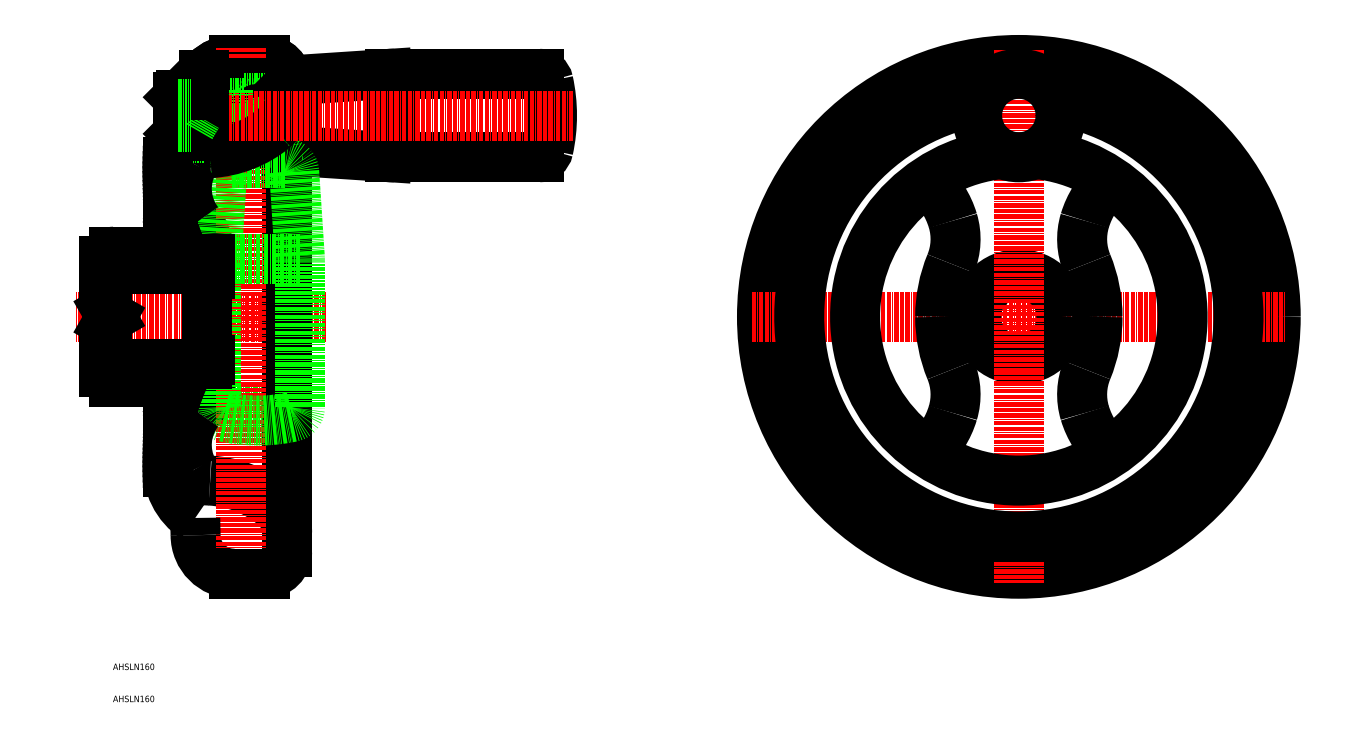
<metadata>
{"format":"dxf","ext":"dxf","renderer":"ezdxf+matplotlib","layout":"modelspace","background":"white","min_lineweight":24,"dpi":150}
</metadata>
<code>
0
SECTION
2
ENTITIES
0
TEXT
8
0
10
10
20
10
30
0
40
2
1
AHSLN160
0
TEXT
8
0
10
10
20
20
30
0
40
2
1
AHSLN160
0
LINE
8
0
10
67.25
20
101.8
30
0
11
43.25
21
101.8
31
0
0
LINE
8
0
10
35.75
20
192.7
30
0
11
35.75
21
198
31
0
0
LINE
8
0
10
40.3
20
116.7
30
0
11
40.3
21
111.9
31
0
0
ARC
8
0
10
57.45
20
56.8
30
0
40
6.8
50
270
51
0
0
CIRCLE
8
0
10
292.1
20
130
30
0
40
80
0
LINE
8
CENTER
10
76.34
20
130
30
0
11
-1.667
21
130
31
0
0
ARC
8
0
10
45.95
20
176.9
30
0
40
18.8
50
122.9
51
184
0
ARC
8
0
10
47.75
20
198
30
0
40
12
50
90
51
180
0
ARC
8
0
10
47.75
20
62
30
0
40
12
50
180
51
270
0
LINE
8
0
10
10.3
20
150.2
30
0
11
27.2
21
150.2
31
0
0
ARC
8
0
10
10.3
20
147.2
30
0
40
3
50
90
51
180
0
LINE
8
0
10
10.3
20
109.8
30
0
11
27.2
21
109.8
31
0
0
ARC
8
0
10
10.3
20
112.8
30
0
40
3
50
180
51
270
0
LINE
8
0
10
57.45
20
210
30
0
11
47.75
21
210
31
0
0
ARC
8
0
10
57.45
20
203.2
30
0
40
6.8
50
0
51
90
0
LINE
8
CENTER
10
209.2
20
130
30
0
11
375.1
21
130
31
0
0
ARC
8
0
10
331.9
20
154.2
30
0
40
20
50
163.3
51
202.4
0
ARC
8
0
10
273.1
20
130
30
0
40
43.51
50
0
51
22.4
0
ARC
8
0
10
273.1
20
130
30
0
40
43.51
50
337.6
51
0
0
ARC
8
0
10
331.9
20
105.8
30
0
40
20
50
157.6
51
196.7
0
ARC
8
0
10
338.3
20
152.3
30
0
40
26.73
50
131.4
51
163.3
0
ARC
8
0
10
338.3
20
107.7
30
0
40
26.73
50
196.7
51
228.6
0
ARC
8
0
10
53.25
20
62.72
30
0
40
11
50
0
51
50.36
0
LINE
8
0
10
64.25
20
203.2
30
0
11
64.25
21
56.8
31
0
0
ARC
8
0
10
38.45
20
44.85
30
0
40
34.2
50
50.36
51
86.9
0
ARC
8
0
10
21
20
111.9
30
0
40
19.3
50
323
51
0
0
ARC
8
0
10
57.45
20
203.2
30
0
40
6.8
50
0
51
90
0
ARC
8
0
10
45.95
20
176.9
30
0
40
18.8
50
122.9
51
184
0
ARC
8
0
10
47.75
20
198
30
0
40
12
50
90
51
180
0
LINE
8
0
10
10.3
20
150.2
30
0
11
27.2
21
150.2
31
0
0
ARC
8
0
10
10.3
20
147.2
30
0
40
3
50
90
51
180
0
LINE
8
0
10
57.45
20
210
30
0
11
47.75
21
210
31
0
0
ARC
8
0
10
21
20
148.1
30
0
40
19.3
50
0
51
36.97
0
ARC
8
0
10
45.95
20
83.09
30
0
40
18.8
50
176
51
236.7
0
ARC
8
0
10
38.45
20
215.1
30
0
40
34.2
50
273.1
51
289.1
0
LINE
8
CENTER
10
50
20
213.8
30
0
11
50
21
46.7
31
0
0
LINE
8
0
10
142.7
20
205.7
30
0
11
97.56
21
205.7
31
0
0
LINE
8
0
10
97.56
20
179.7
30
0
11
142.7
21
179.7
31
0
0
ARC
8
0
10
96.75
20
192.7
30
0
40
50
50
347.7
51
12.28
0
ARC
8
0
10
142.7
20
202.7
30
0
40
3
50
12.28
51
90
0
ARC
8
0
10
142.7
20
182.7
30
0
40
3
50
270
51
347.7
0
LINE
8
0
10
96.45
20
205.7
30
0
11
96.45
21
179.7
31
0
0
LINE
8
0
10
68.3
20
181.6
30
0
11
95.34
21
179.8
31
0
0
ARC
8
0
10
97.56
20
209.7
30
0
40
30
50
265.8
51
270
0
ARC
8
0
10
97.56
20
175.7
30
0
40
30
50
90
51
94.24
0
LINE
8
0
10
95.34
20
205.6
30
0
11
68.3
21
203.8
31
0
0
ARC
8
0
10
68.45
20
201.8
30
0
40
2
50
94.24
51
180
0
LINE
8
0
10
66.45
20
201.8
30
0
11
66.45
21
183.6
31
0
0
ARC
8
0
10
68.45
20
183.6
30
0
40
2
50
180
51
265.8
0
LINE
8
0
10
64.21
20
186.7
30
0
11
66.45
21
186.5
31
0
0
LINE
8
0
10
66.45
20
198.9
30
0
11
64.25
21
198.7
31
0
0
LINE
8
0
10
64.25
20
201.2
30
0
11
64.25
21
187.2
31
0
0
ARC
8
0
10
62.75
20
201.2
30
0
40
1.5
50
0
51
90
0
LINE
8
0
10
62.75
20
202.7
30
0
11
44.75
21
202.7
31
0
0
LINE
8
0
10
44.75
20
184.2
30
0
11
44.75
21
202.7
31
0
0
ARC
8
0
10
61.25
20
187.2
30
0
40
3
50
270
51
0
0
LINE
8
0
10
61.63
20
187.1
30
0
11
64.21
21
186.7
31
0
0
ARC
8
0
10
61.75
20
188.6
30
0
40
1.5
50
180
51
265.2
0
LINE
8
0
10
60.25
20
188.7
30
0
11
55.25
21
188.7
31
0
0
LINE
8
0
10
60.25
20
196.8
30
0
11
60.25
21
188.6
31
0
0
LINE
8
0
10
60.25
20
190.1
30
0
11
55.25
21
190.1
31
0
0
LINE
8
0
10
60.25
20
195.3
30
0
11
55.25
21
195.3
31
0
0
LINE
8
0
10
60.25
20
196.7
30
0
11
55.25
21
196.7
31
0
0
ARC
8
0
10
61.75
20
196.8
30
0
40
1.5
50
94.76
51
180
0
LINE
8
0
10
64.25
20
198.7
30
0
11
61.63
21
198.3
31
0
0
LINE
8
0
10
61.16
20
198.2
30
0
11
50.75
21
198.2
31
0
0
ARC
8
0
10
55.25
20
192.7
30
0
40
4
50
90
51
270
0
ARC
8
0
10
55.25
20
192.7
30
0
40
2.646
50
90
51
270
0
CIRCLE
8
0
10
55.25
20
192.7
30
0
40
2
0
LINE
8
0
10
50.75
20
198.2
30
0
11
50.75
21
184.2
31
0
0
LINE
8
0
10
61.45
20
178
30
0
11
60.86
21
182.8
31
0
0
LINE
8
0
10
44.75
20
184.2
30
0
11
61.25
21
184.2
31
0
0
ARC
8
0
10
51.13
20
182.7
30
0
40
1.5
50
90
51
175.2
0
LINE
8
0
10
49.64
20
182.8
30
0
11
49.05
21
178
31
0
0
ARC
8
0
10
59.37
20
182.7
30
0
40
1.5
50
4.764
51
90
0
LINE
8
0
10
63.46
20
178
30
0
11
47.04
21
178
31
0
0
ARC
8
0
10
47.04
20
175
30
0
40
3
50
90
51
175.8
0
LINE
8
0
10
44.04
20
175.2
30
0
11
42.33
21
149.1
31
0
0
ARC
8
0
10
63.46
20
175
30
0
40
3
50
4.236
51
90
0
LINE
8
0
10
68.17
20
149.1
30
0
11
66.46
21
175.2
31
0
0
LINE
8
0
10
68.23
20
148
30
0
11
42.27
21
148
31
0
0
LINE
8
0
10
42.25
20
146.9
30
0
11
42.25
21
101.8
31
0
0
ARC
8
0
10
72.25
20
146.9
30
0
40
30
50
175.8
51
180
0
ARC
8
0
10
38.25
20
146.9
30
0
40
30
50
0
51
4.236
0
LINE
8
0
10
68.25
20
101.8
30
0
11
68.25
21
146.9
31
0
0
ARC
8
0
10
65.25
20
101.8
30
0
40
3
50
282.3
51
0
0
ARC
8
0
10
55.25
20
147.7
30
0
40
50
50
257.7
51
282.3
0
ARC
8
0
10
45.25
20
101.8
30
0
40
3
50
180
51
257.7
0
LINE
8
0
10
45.75
20
198.7
30
0
11
45.75
21
199.2
31
0
0
LINE
8
0
10
45.75
20
200.2
30
0
11
45.75
21
200.7
31
0
0
LINE
8
0
10
45.75
20
200.2
30
0
11
44.75
21
200.2
31
0
0
LINE
8
0
10
45.75
20
200.7
30
0
11
44.75
21
200.7
31
0
0
LINE
8
0
10
45.75
20
199.2
30
0
11
44.75
21
199.2
31
0
0
LINE
8
0
10
45.75
20
198.7
30
0
11
44.75
21
198.7
31
0
0
LINE
8
0
10
57.45
20
50
30
0
11
47.75
21
50
31
0
0
LINE
8
0
10
27.2
20
81.78
30
0
11
27.2
21
109.8
31
0
0
LINE
8
0
10
27.2
20
150.2
30
0
11
27.2
21
178.2
31
0
0
LINE
8
0
10
64.25
20
201.5
30
0
11
64.21
21
201.5
31
0
0
LINE
8
0
10
50.75
20
196.2
30
0
11
45.25
21
196.2
31
0
0
LINE
8
0
10
50.75
20
189.2
30
0
11
45.25
21
189.2
31
0
0
LINE
8
0
10
45.25
20
189.2
30
0
11
45.25
21
196.2
31
0
0
LINE
8
0
10
50.75
20
196.7
30
0
11
44.75
21
196.7
31
0
0
LINE
8
0
10
50.75
20
188.7
30
0
11
44.75
21
188.7
31
0
0
LINE
8
0
10
44.75
20
196.7
30
0
11
45.25
21
196.2
31
0
0
LINE
8
0
10
45.25
20
189.2
30
0
11
44.75
21
188.7
31
0
0
LINE
8
0
10
44.75
20
196.7
30
0
11
38.25
21
196.7
31
0
0
LINE
8
0
10
44.75
20
188.7
30
0
11
38.25
21
188.7
31
0
0
LINE
8
0
10
40.3
20
143.3
30
0
11
40.3
21
148.1
31
0
0
LINE
8
0
10
40.3
20
143.8
30
0
11
40.3
21
143.3
31
0
0
LINE
8
0
10
39.3
20
144.8
30
0
11
39.3
21
143.3
31
0
0
LINE
8
0
10
39.3
20
116.7
30
0
11
39.3
21
115.2
31
0
0
LINE
8
0
10
7.3
20
143.3
30
0
11
8.3
21
143.3
31
0
0
LINE
8
0
10
7.3
20
116.7
30
0
11
8.3
21
116.7
31
0
0
LINE
8
0
10
40.3
20
143.3
30
0
11
39.3
21
143.3
31
0
0
LINE
8
0
10
40.3
20
116.7
30
0
11
39.3
21
116.7
31
0
0
LINE
8
0
10
39.3
20
143.3
30
0
11
39.3
21
116.7
31
0
0
LINE
8
0
10
7.3
20
143.3
30
0
11
7.3
21
147.2
31
0
0
LINE
8
0
10
7.3
20
112.8
30
0
11
7.3
21
116.7
31
0
0
LINE
8
0
10
8.3
20
144.8
30
0
11
39.3
21
144.8
31
0
0
LINE
8
0
10
8.3
20
115.2
30
0
11
39.3
21
115.2
31
0
0
LINE
8
0
10
8.3
20
132
30
0
11
9.455
21
130
31
0
0
LINE
8
0
10
9.455
20
130
30
0
11
8.3
21
128
31
0
0
LINE
8
0
10
8.3
20
132
30
0
11
8.3
21
144.8
31
0
0
LINE
8
0
10
8.3
20
115.2
30
0
11
8.3
21
128
31
0
0
LINE
8
0
10
8.3
20
132
30
0
11
8.3
21
128
31
0
0
ARC
8
0
10
263.6
20
69.1
30
0
40
228
50
180.4
51
181.8
0
CIRCLE
8
0
10
292.1
20
130
30
0
40
13.3
0
LINE
8
0
10
38.25
20
192.7
30
0
11
38.25
21
185.7
31
0
0
LINE
8
CENTER
10
292.1
20
213
30
0
11
292.1
21
199.6
31
0
0
LINE
8
CENTER
10
292.1
20
199.6
30
0
11
292.1
21
47
31
0
0
LINE
8
0
10
40.25
20
181
30
0
11
40.3
21
181
31
0
0
ARC
8
0
10
50
20
169.9
30
0
40
17
50
152.4
51
217
0
ARC
8
0
10
40.25
20
175
30
0
40
6
50
90
51
152.4
0
LINE
8
0
10
40.25
20
79
30
0
11
40.3
21
79
31
0
0
ARC
8
0
10
50
20
90.1
30
0
40
17
50
143
51
207.6
0
ARC
8
0
10
40.25
20
85
30
0
40
6
50
207.6
51
270
0
LINE
8
0
10
38.25
20
192.7
30
0
11
38.25
21
185.7
31
0
0
LINE
8
0
10
38.25
20
185.7
30
0
11
29.34
21
185.7
31
0
0
ARC
8
0
10
53.25
20
197.3
30
0
40
11
50
309.6
51
0
0
ARC
8
0
10
38.45
20
215.1
30
0
40
34.2
50
273.1
51
309.6
0
LINE
8
0
10
29.6
20
105
30
0
11
29.43
21
104.5
31
0
0
LINE
8
0
10
29.43
20
104.5
30
0
11
29.25
21
104.1
31
0
0
LINE
8
0
10
29.25
20
104.1
30
0
11
29.08
21
103.5
31
0
0
LINE
8
0
10
29.08
20
103.5
30
0
11
28.92
21
102.9
31
0
0
LINE
8
0
10
28.92
20
102.9
30
0
11
28.75
21
102.2
31
0
0
LINE
8
0
10
28.75
20
102.2
30
0
11
28.59
21
101.4
31
0
0
LINE
8
0
10
28.59
20
101.4
30
0
11
28.43
21
100.6
31
0
0
LINE
8
0
10
28.43
20
100.6
30
0
11
28.28
21
99.73
31
0
0
LINE
8
0
10
28.28
20
99.73
30
0
11
28.14
21
98.78
31
0
0
LINE
8
0
10
28.14
20
98.78
30
0
11
28
21
97.77
31
0
0
LINE
8
0
10
28
20
97.77
30
0
11
27.88
21
96.7
31
0
0
LINE
8
0
10
27.88
20
96.7
30
0
11
27.76
21
95.56
31
0
0
LINE
8
0
10
27.76
20
95.56
30
0
11
27.65
21
94.37
31
0
0
LINE
8
0
10
27.65
20
94.37
30
0
11
27.55
21
93.11
31
0
0
LINE
8
0
10
27.55
20
93.11
30
0
11
27.46
21
91.8
31
0
0
LINE
8
0
10
27.46
20
91.8
30
0
11
27.38
21
90.43
31
0
0
LINE
8
0
10
27.38
20
90.43
30
0
11
27.31
21
89
31
0
0
LINE
8
0
10
27.31
20
89
30
0
11
27.26
21
87.52
31
0
0
LINE
8
0
10
27.26
20
87.52
30
0
11
27.22
21
85.99
31
0
0
LINE
8
0
10
27.22
20
85.99
30
0
11
27.2
21
84.4
31
0
0
ARC
8
0
10
27.2
20
106.8
30
0
40
3
50
323.1
51
90
0
LINE
8
0
10
29.6
20
155
30
0
11
29.43
21
155.5
31
0
0
LINE
8
0
10
29.43
20
155.5
30
0
11
29.25
21
155.9
31
0
0
LINE
8
0
10
29.25
20
155.9
30
0
11
29.08
21
156.5
31
0
0
LINE
8
0
10
29.08
20
156.5
30
0
11
28.92
21
157.1
31
0
0
LINE
8
0
10
28.92
20
157.1
30
0
11
28.75
21
157.8
31
0
0
LINE
8
0
10
28.75
20
157.8
30
0
11
28.59
21
158.6
31
0
0
LINE
8
0
10
28.59
20
158.6
30
0
11
28.43
21
159.4
31
0
0
LINE
8
0
10
28.43
20
159.4
30
0
11
28.28
21
160.3
31
0
0
LINE
8
0
10
28.28
20
160.3
30
0
11
28.14
21
161.2
31
0
0
LINE
8
0
10
28.14
20
161.2
30
0
11
28
21
162.2
31
0
0
LINE
8
0
10
28
20
162.2
30
0
11
27.88
21
163.3
31
0
0
LINE
8
0
10
27.88
20
163.3
30
0
11
27.76
21
164.4
31
0
0
LINE
8
0
10
27.76
20
164.4
30
0
11
27.65
21
165.6
31
0
0
LINE
8
0
10
27.65
20
165.6
30
0
11
27.55
21
166.9
31
0
0
LINE
8
0
10
27.55
20
166.9
30
0
11
27.46
21
168.2
31
0
0
LINE
8
0
10
27.46
20
168.2
30
0
11
27.38
21
169.6
31
0
0
LINE
8
0
10
27.38
20
169.6
30
0
11
27.31
21
171
31
0
0
LINE
8
0
10
27.31
20
171
30
0
11
27.26
21
172.5
31
0
0
LINE
8
0
10
27.26
20
172.5
30
0
11
27.22
21
174
31
0
0
LINE
8
0
10
27.22
20
174
30
0
11
27.2
21
175.6
31
0
0
ARC
8
0
10
27.2
20
153.2
30
0
40
3
50
270
51
36.87
0
LINE
8
CENTER
10
153.2
20
192.7
30
0
11
27.25
21
192.7
31
0
0
LINE
8
0
10
45.75
20
200.2
30
0
11
45.75
21
199.2
31
0
0
ARC
8
0
10
292.1
20
130
30
0
40
51
50
95.74
51
84.26
0
ARC
8
0
10
292.1
20
130
30
0
40
68.4
50
100.2
51
79.76
0
ARC
8
0
10
252.4
20
154.2
30
0
40
20
50
337.6
51
16.68
0
ARC
8
0
10
311.2
20
130
30
0
40
43.51
50
157.6
51
180
0
ARC
8
0
10
311.2
20
130
30
0
40
43.51
50
180
51
202.4
0
ARC
8
0
10
252.4
20
105.8
30
0
40
20
50
343.3
51
22.4
0
ARC
8
0
10
246
20
152.3
30
0
40
26.73
50
16.68
51
48.58
0
ARC
8
0
10
246
20
107.7
30
0
40
26.73
50
311.4
51
343.3
0
LINE
8
0
10
34.25
20
196.2
30
0
11
36.25
21
192.7
31
0
0
LINE
8
0
10
31.05
20
199.2
30
0
11
31.05
21
186.2
31
0
0
LINE
8
0
10
34.25
20
196.2
30
0
11
34.25
21
189.2
31
0
0
LINE
8
0
10
38.25
20
205.3
30
0
11
38.25
21
186.2
31
0
0
LINE
8
0
10
30.25
20
198.4
30
0
11
30.25
21
187
31
0
0
LINE
8
0
10
31.05
20
186.2
30
0
11
38.25
21
186.2
31
0
0
LINE
8
0
10
31.05
20
186.2
30
0
11
30.25
21
187
31
0
0
LINE
8
0
10
30.25
20
191
30
0
11
34.25
21
191
31
0
0
LINE
8
0
10
30.25
20
189.2
30
0
11
34.25
21
189.2
31
0
0
LINE
8
0
10
34.25
20
189.2
30
0
11
36.25
21
192.7
31
0
0
LINE
8
0
10
31.05
20
199.2
30
0
11
38.25
21
199.2
31
0
0
LINE
8
0
10
31.05
20
199.2
30
0
11
30.25
21
198.4
31
0
0
LINE
8
0
10
30.25
20
196.2
30
0
11
34.25
21
196.2
31
0
0
LINE
8
0
10
30.25
20
194.4
30
0
11
34.25
21
194.4
31
0
0
CIRCLE
8
0
10
292.1
20
192.7
30
0
40
13
0
ENDSEC
0
EOF

</code>
